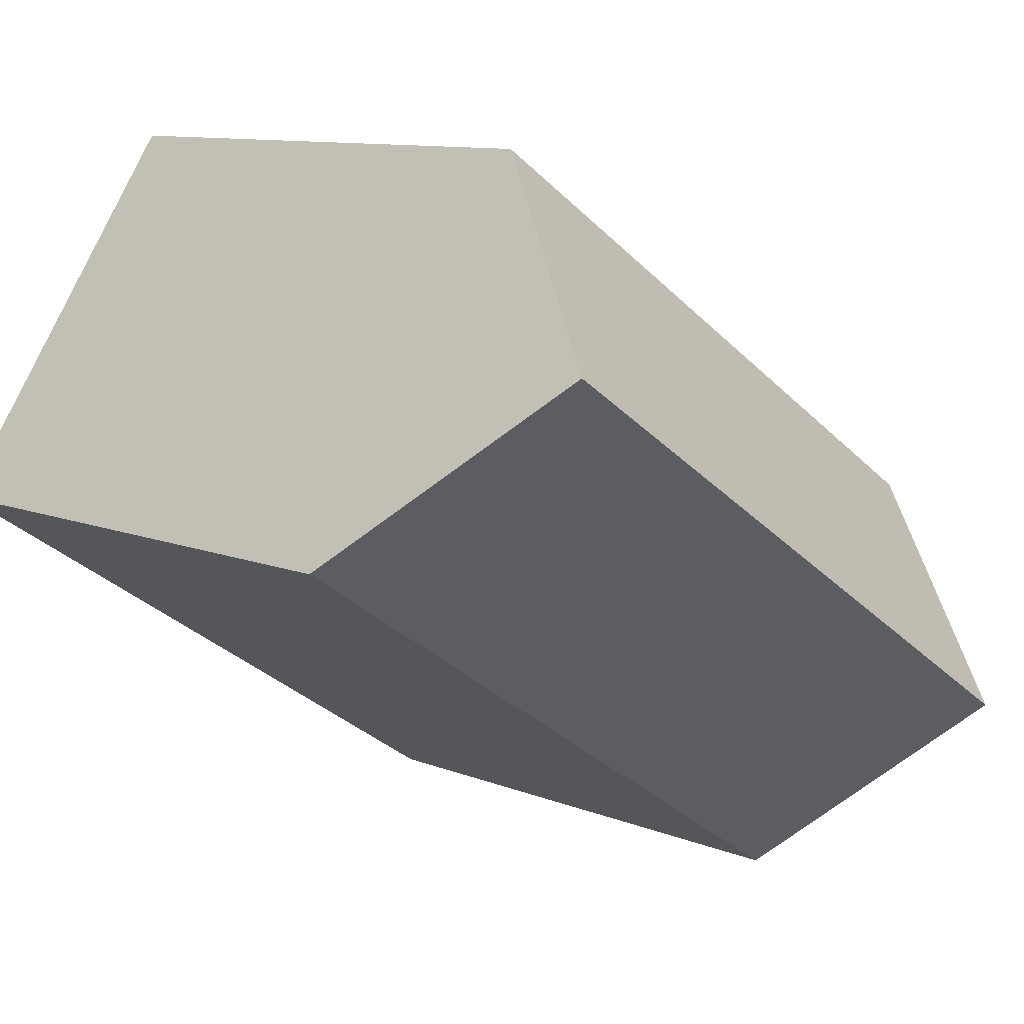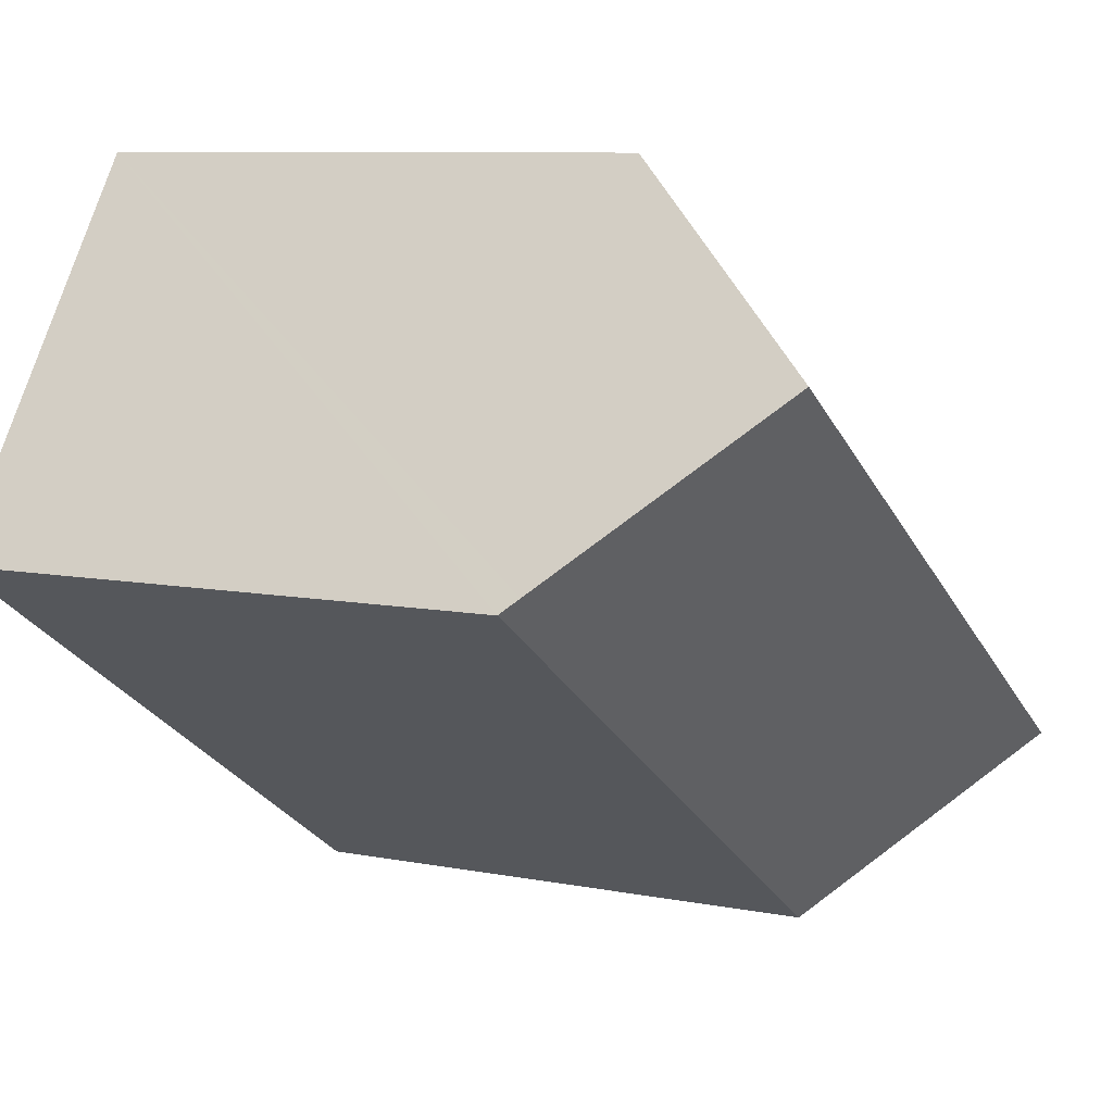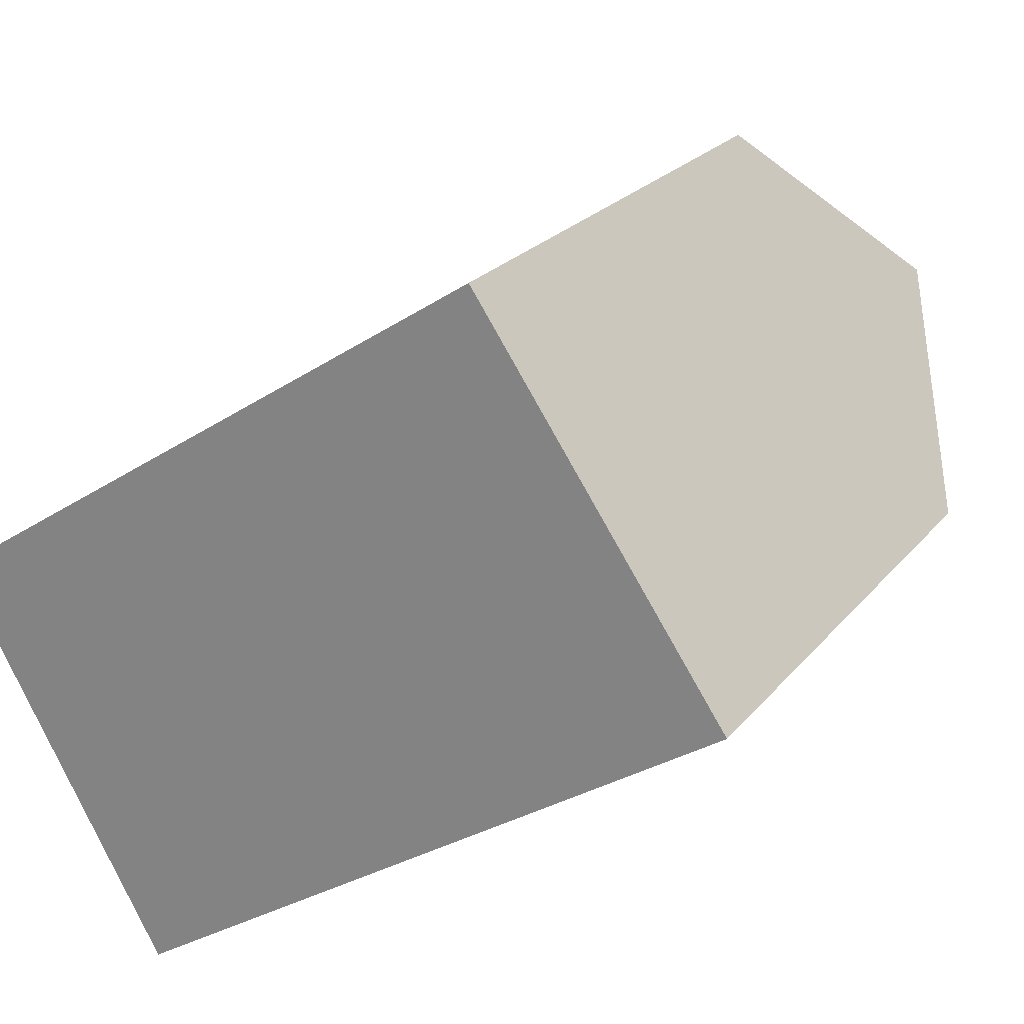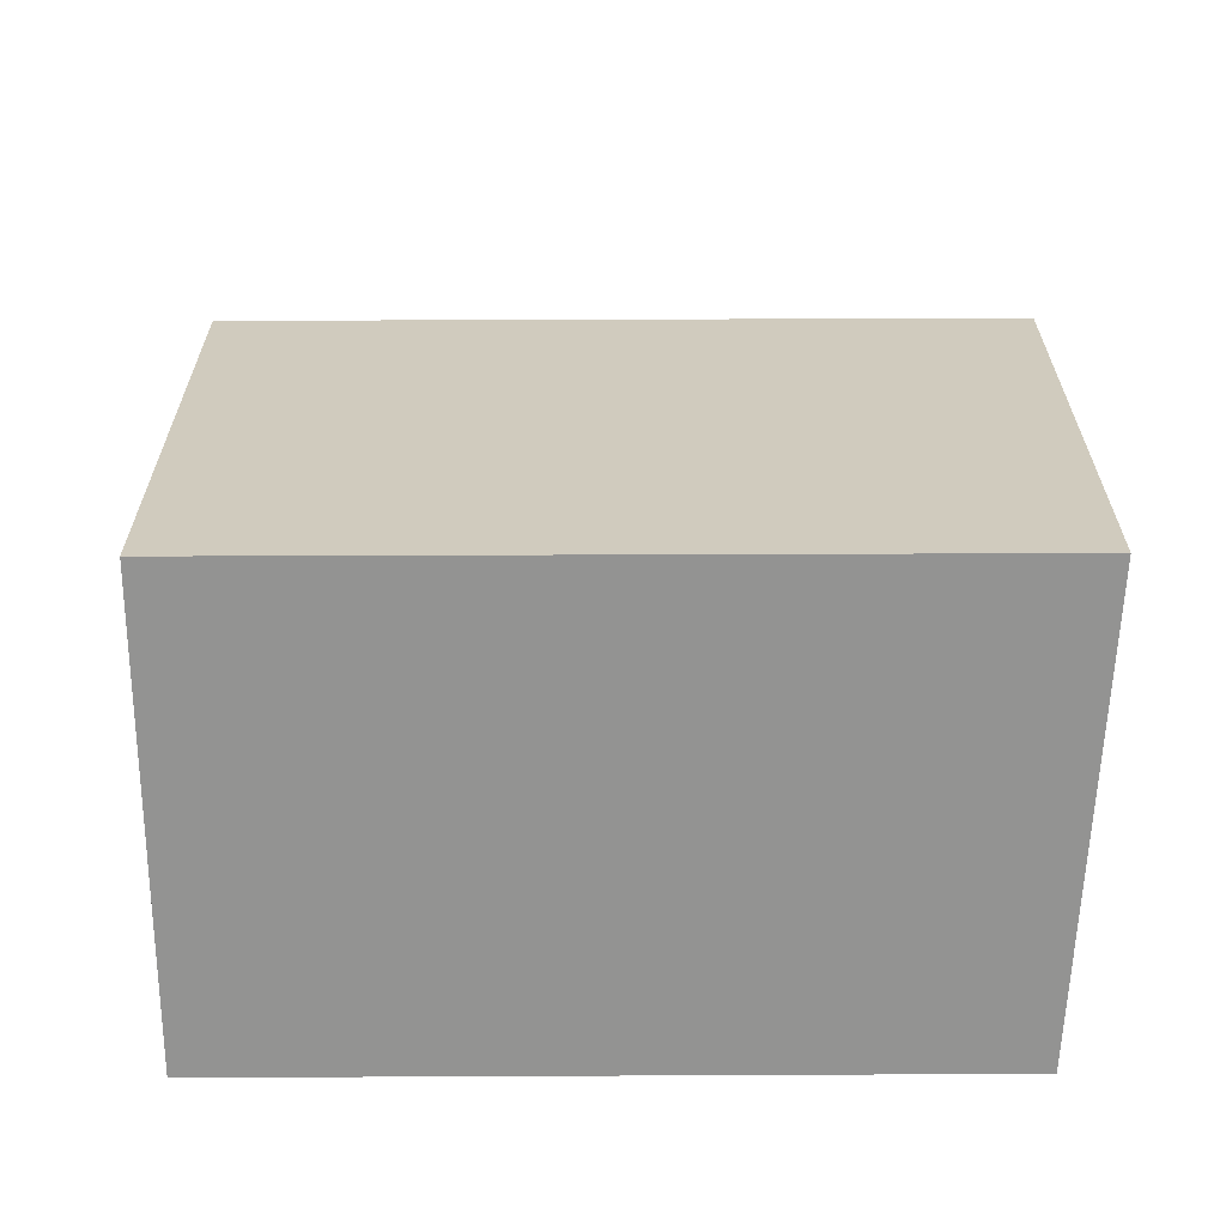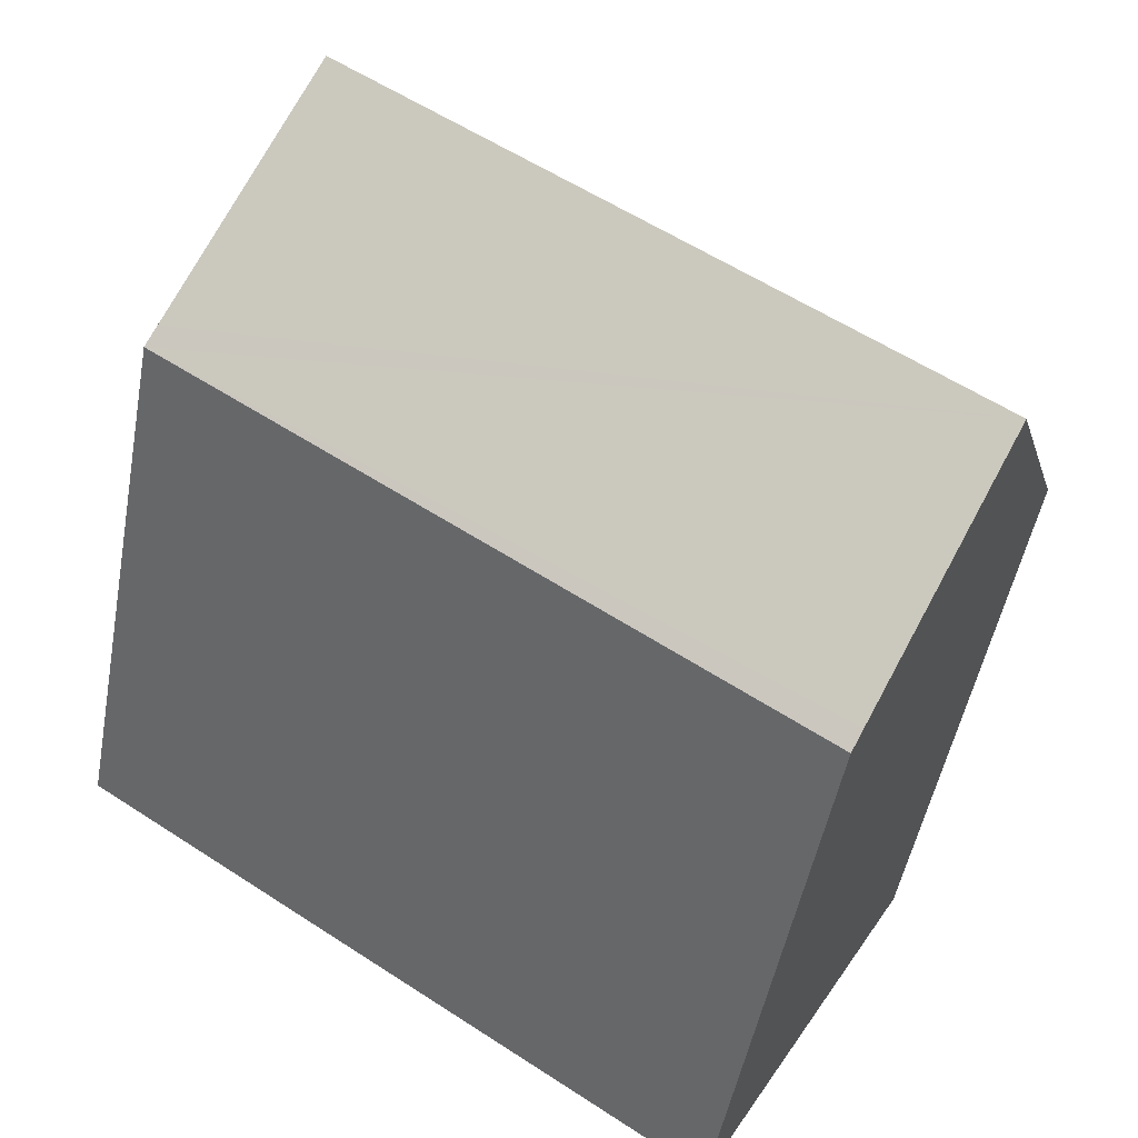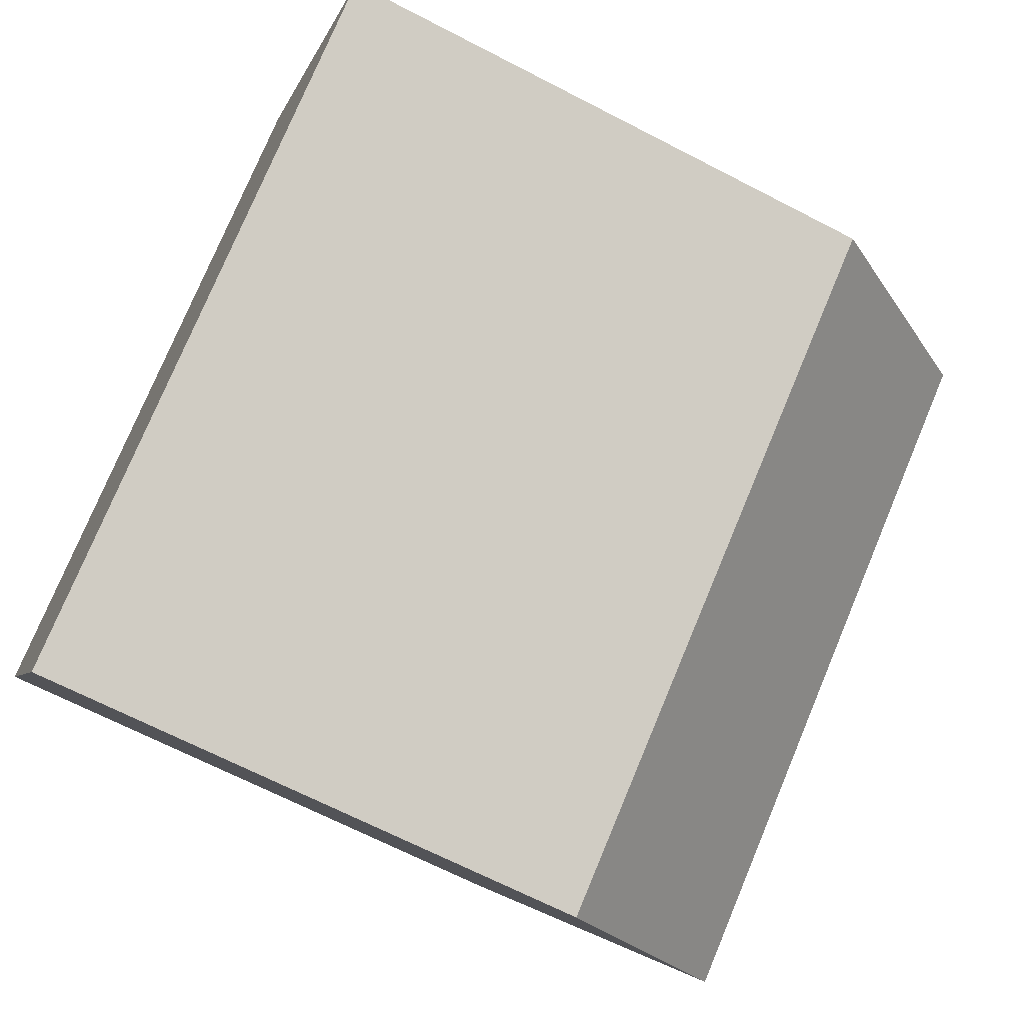
<metadata>
{"format":"obj","ext":"obj","renderer":"f3d","projection":"perspective","resolution":1024,"background":"white","views":[{"elev":10.2,"azim":135.9,"up":"+Z"},{"elev":8.4,"azim":118.5,"up":"+Z"},{"elev":22.9,"azim":28.4,"up":"+Z"},{"elev":-66.7,"azim":147.0,"up":"+Y"},{"elev":-49.5,"azim":169.6,"up":"+Z"},{"elev":-67.8,"azim":62.6,"up":"+Z"}]}
</metadata>
<code>
v  2.879 20.09 -4.96
v  15.18 14.5 9.977
v  18.41 20.09 5.208
v  9.571 14.51 6.29
v  7.39 14.52 4.857
v  0 14.53 8.9e-16
v  2.81 20.09 -5.006
v  2.327 19.14 -4.146
v  5.423 14.92 -9.662
v  6.104 14.51 -9.718
v  5.629 14.51 -10.03
v  21.64 14.51 0.45
v  21.4 14.93 0.805
v  5.629 6.141e-16 -10.03
v  5.423 5.916e-16 -9.662
v  2.327 2.539e-16 -4.146
v  0 0 0
v  2.81 3.065e-16 -5.006
v  7.39 -2.974e-16 4.857
v  15.18 -6.109e-16 9.977
v  9.571 -3.852e-16 6.29
v  21.64 -2.755e-17 0.45
v  18.41 -3.189e-16 5.208
v  21.4 -4.929e-17 0.805
v  6.104 5.951e-16 -9.718
g defaultobject
f 1 2 3
f 2 1 4
f 4 1 5
f 5 1 6
f 6 1 7
f 6 7 8
f 9 10 11
f 10 9 12
f 12 9 7
f 12 7 13
f 13 7 3
f 3 7 1
f 9 8 7
f 8 9 6
f 6 9 11
f 6 11 14
f 6 14 15
f 6 15 16
f 6 16 17
f 16 15 18
f 17 5 6
f 5 17 4
f 4 17 2
f 2 17 19
f 2 19 20
f 20 19 21
f 2 13 3
f 13 2 20
f 13 20 12
f 12 20 22
f 22 20 23
f 22 23 24
f 22 10 12
f 10 22 25
f 10 25 11
f 11 25 14
f 21 23 20
f 23 21 24
f 24 21 19
f 24 19 17
f 24 17 22
f 22 17 25
f 25 17 16
f 25 16 18
f 25 18 15
f 25 15 14

</code>
